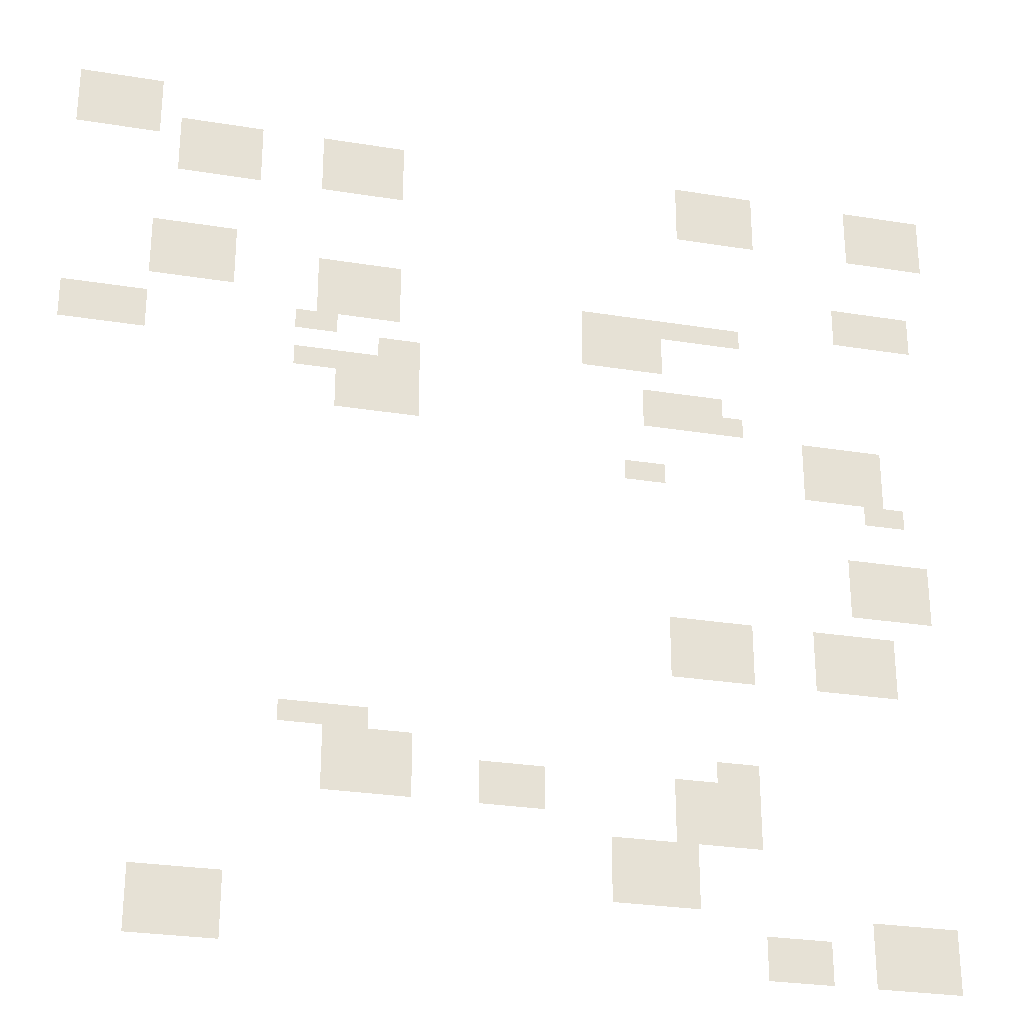
<metadata>
{"format":"obj","ext":"obj","renderer":"f3d","projection":"perspective","resolution":1024,"background":"white","views":[{"elev":-27.7,"azim":-14.0,"up":"+Y"}]}
</metadata>
<code>
v -43 -7 0
v -44 -7 0
v -44 -6 0
v -43 -6 0
v -42 -7 0
v -43 -7 0
v -43 -6 0
v -42 -6 0
v -41 -7 0
v -42 -7 0
v -42 -6 0
v -41 -6 0
v -40 -7 0
v -41 -7 0
v -41 -6 0
v -40 -6 0
v -43 -8 0
v -44 -8 0
v -44 -7 0
v -43 -7 0
v -42 -8 0
v -43 -8 0
v -43 -7 0
v -42 -7 0
v -41 -8 0
v -42 -8 0
v -42 -7 0
v -41 -7 0
v -40 -8 0
v -41 -8 0
v -41 -7 0
v -40 -7 0
v -43 -9 0
v -44 -9 0
v -44 -8 0
v -43 -8 0
v -42 -9 0
v -43 -9 0
v -43 -8 0
v -42 -8 0
v -41 -9 0
v -42 -9 0
v -42 -8 0
v -41 -8 0
v -40 -9 0
v -41 -9 0
v -41 -8 0
v -40 -8 0
v -38 -9 0
v -39 -9 0
v -39 -8 0
v -38 -8 0
v -37 -9 0
v -38 -9 0
v -38 -8 0
v -37 -8 0
v -36 -9 0
v -37 -9 0
v -37 -8 0
v -36 -8 0
v -35 -9 0
v -36 -9 0
v -36 -8 0
v -35 -8 0
v -31 -9 0
v -32 -9 0
v -32 -8 0
v -31 -8 0
v -30 -9 0
v -31 -9 0
v -31 -8 0
v -30 -8 0
v -29 -9 0
v -30 -9 0
v -30 -8 0
v -29 -8 0
v -28 -9 0
v -29 -9 0
v -29 -8 0
v -28 -8 0
v -13 -9 0
v -14 -9 0
v -14 -8 0
v -13 -8 0
v -12 -9 0
v -13 -9 0
v -13 -8 0
v -12 -8 0
v -11 -9 0
v -12 -9 0
v -12 -8 0
v -11 -8 0
v -10 -9 0
v -11 -9 0
v -11 -8 0
v -10 -8 0
v -4 -9 0
v -5 -9 0
v -5 -8 0
v -4 -8 0
v -3 -9 0
v -4 -9 0
v -4 -8 0
v -3 -8 0
v -2 -9 0
v -3 -9 0
v -3 -8 0
v -2 -8 0
v -1 -9 0
v -2 -9 0
v -2 -8 0
v -1 -8 0
v -38 -10 0
v -39 -10 0
v -39 -9 0
v -38 -9 0
v -37 -10 0
v -38 -10 0
v -38 -9 0
v -37 -9 0
v -36 -10 0
v -37 -10 0
v -37 -9 0
v -36 -9 0
v -35 -10 0
v -36 -10 0
v -36 -9 0
v -35 -9 0
v -31 -10 0
v -32 -10 0
v -32 -9 0
v -31 -9 0
v -30 -10 0
v -31 -10 0
v -31 -9 0
v -30 -9 0
v -29 -10 0
v -30 -10 0
v -30 -9 0
v -29 -9 0
v -28 -10 0
v -29 -10 0
v -29 -9 0
v -28 -9 0
v -13 -10 0
v -14 -10 0
v -14 -9 0
v -13 -9 0
v -12 -10 0
v -13 -10 0
v -13 -9 0
v -12 -9 0
v -11 -10 0
v -12 -10 0
v -12 -9 0
v -11 -9 0
v -10 -10 0
v -11 -10 0
v -11 -9 0
v -10 -9 0
v -4 -10 0
v -5 -10 0
v -5 -9 0
v -4 -9 0
v -3 -10 0
v -4 -10 0
v -4 -9 0
v -3 -9 0
v -2 -10 0
v -3 -10 0
v -3 -9 0
v -2 -9 0
v -1 -10 0
v -2 -10 0
v -2 -9 0
v -1 -9 0
v -38 -11 0
v -39 -11 0
v -39 -10 0
v -38 -10 0
v -37 -11 0
v -38 -11 0
v -38 -10 0
v -37 -10 0
v -36 -11 0
v -37 -11 0
v -37 -10 0
v -36 -10 0
v -35 -11 0
v -36 -11 0
v -36 -10 0
v -35 -10 0
v -31 -11 0
v -32 -11 0
v -32 -10 0
v -31 -10 0
v -30 -11 0
v -31 -11 0
v -31 -10 0
v -30 -10 0
v -29 -11 0
v -30 -11 0
v -30 -10 0
v -29 -10 0
v -28 -11 0
v -29 -11 0
v -29 -10 0
v -28 -10 0
v -13 -11 0
v -14 -11 0
v -14 -10 0
v -13 -10 0
v -12 -11 0
v -13 -11 0
v -13 -10 0
v -12 -10 0
v -11 -11 0
v -12 -11 0
v -12 -10 0
v -11 -10 0
v -10 -11 0
v -11 -11 0
v -11 -10 0
v -10 -10 0
v -4 -11 0
v -5 -11 0
v -5 -10 0
v -4 -10 0
v -3 -11 0
v -4 -11 0
v -4 -10 0
v -3 -10 0
v -2 -11 0
v -3 -11 0
v -3 -10 0
v -2 -10 0
v -1 -11 0
v -2 -11 0
v -2 -10 0
v -1 -10 0
v -39 -15 0
v -40 -15 0
v -40 -14 0
v -39 -14 0
v -38 -15 0
v -39 -15 0
v -39 -14 0
v -38 -14 0
v -37 -15 0
v -38 -15 0
v -38 -14 0
v -37 -14 0
v -36 -15 0
v -37 -15 0
v -37 -14 0
v -36 -14 0
v -5 -15 0
v -6 -15 0
v -6 -14 0
v -5 -14 0
v -4 -15 0
v -5 -15 0
v -5 -14 0
v -4 -14 0
v -3 -15 0
v -4 -15 0
v -4 -14 0
v -3 -14 0
v -2 -15 0
v -3 -15 0
v -3 -14 0
v -2 -14 0
v -39 -16 0
v -40 -16 0
v -40 -15 0
v -39 -15 0
v -38 -16 0
v -39 -16 0
v -39 -15 0
v -38 -15 0
v -37 -16 0
v -38 -16 0
v -38 -15 0
v -37 -15 0
v -36 -16 0
v -37 -16 0
v -37 -15 0
v -36 -15 0
v -31 -16 0
v -32 -16 0
v -32 -15 0
v -31 -15 0
v -30 -16 0
v -31 -16 0
v -31 -15 0
v -30 -15 0
v -29 -16 0
v -30 -16 0
v -30 -15 0
v -29 -15 0
v -28 -16 0
v -29 -16 0
v -29 -15 0
v -28 -15 0
v -5 -16 0
v -6 -16 0
v -6 -15 0
v -5 -15 0
v -4 -16 0
v -5 -16 0
v -5 -15 0
v -4 -15 0
v -3 -16 0
v -4 -16 0
v -4 -15 0
v -3 -15 0
v -2 -16 0
v -3 -16 0
v -3 -15 0
v -2 -15 0
v -39 -17 0
v -40 -17 0
v -40 -16 0
v -39 -16 0
v -38 -17 0
v -39 -17 0
v -39 -16 0
v -38 -16 0
v -37 -17 0
v -38 -17 0
v -38 -16 0
v -37 -16 0
v -36 -17 0
v -37 -17 0
v -37 -16 0
v -36 -16 0
v -31 -17 0
v -32 -17 0
v -32 -16 0
v -31 -16 0
v -30 -17 0
v -31 -17 0
v -31 -16 0
v -30 -16 0
v -29 -17 0
v -30 -17 0
v -30 -16 0
v -29 -16 0
v -28 -17 0
v -29 -17 0
v -29 -16 0
v -28 -16 0
v -18 -17 0
v -19 -17 0
v -19 -16 0
v -18 -16 0
v -17 -17 0
v -18 -17 0
v -18 -16 0
v -17 -16 0
v -16 -17 0
v -17 -17 0
v -17 -16 0
v -16 -16 0
v -15 -17 0
v -16 -17 0
v -16 -16 0
v -15 -16 0
v -14 -17 0
v -15 -17 0
v -15 -16 0
v -14 -16 0
v -13 -17 0
v -14 -17 0
v -14 -16 0
v -13 -16 0
v -12 -17 0
v -13 -17 0
v -13 -16 0
v -12 -16 0
v -11 -17 0
v -12 -17 0
v -12 -16 0
v -11 -16 0
v -31 -18 0
v -32 -18 0
v -32 -17 0
v -31 -17 0
v -30 -18 0
v -31 -18 0
v -31 -17 0
v -30 -17 0
v -29 -18 0
v -30 -18 0
v -30 -17 0
v -29 -17 0
v -28 -18 0
v -29 -18 0
v -29 -17 0
v -28 -17 0
v -18 -18 0
v -19 -18 0
v -19 -17 0
v -18 -17 0
v -17 -18 0
v -18 -18 0
v -18 -17 0
v -17 -17 0
v -16 -18 0
v -17 -18 0
v -17 -17 0
v -16 -17 0
v -15 -18 0
v -16 -18 0
v -16 -17 0
v -15 -17 0
v -43 -19 0
v -44 -19 0
v -44 -18 0
v -43 -18 0
v -42 -19 0
v -43 -19 0
v -43 -18 0
v -42 -18 0
v -41 -19 0
v -42 -19 0
v -42 -18 0
v -41 -18 0
v -40 -19 0
v -41 -19 0
v -41 -18 0
v -40 -18 0
v -32 -19 0
v -33 -19 0
v -33 -18 0
v -32 -18 0
v -31 -19 0
v -32 -19 0
v -32 -18 0
v -31 -18 0
v -18 -19 0
v -19 -19 0
v -19 -18 0
v -18 -18 0
v -17 -19 0
v -18 -19 0
v -18 -18 0
v -17 -18 0
v -16 -19 0
v -17 -19 0
v -17 -18 0
v -16 -18 0
v -15 -19 0
v -16 -19 0
v -16 -18 0
v -15 -18 0
v -43 -20 0
v -44 -20 0
v -44 -19 0
v -43 -19 0
v -42 -20 0
v -43 -20 0
v -43 -19 0
v -42 -19 0
v -41 -20 0
v -42 -20 0
v -42 -19 0
v -41 -19 0
v -40 -20 0
v -41 -20 0
v -41 -19 0
v -40 -19 0
v -28 -20 0
v -29 -20 0
v -29 -19 0
v -28 -19 0
v -27 -20 0
v -28 -20 0
v -28 -19 0
v -27 -19 0
v -32 -21 0
v -33 -21 0
v -33 -20 0
v -32 -20 0
v -31 -21 0
v -32 -21 0
v -32 -20 0
v -31 -20 0
v -30 -21 0
v -31 -21 0
v -31 -20 0
v -30 -20 0
v -29 -21 0
v -30 -21 0
v -30 -20 0
v -29 -20 0
v -28 -21 0
v -29 -21 0
v -29 -20 0
v -28 -20 0
v -27 -21 0
v -28 -21 0
v -28 -20 0
v -27 -20 0
v -15 -21 0
v -16 -21 0
v -16 -20 0
v -15 -20 0
v -14 -21 0
v -15 -21 0
v -15 -20 0
v -14 -20 0
v -13 -21 0
v -14 -21 0
v -14 -20 0
v -13 -20 0
v -12 -21 0
v -13 -21 0
v -13 -20 0
v -12 -20 0
v -30 -22 0
v -31 -22 0
v -31 -21 0
v -30 -21 0
v -29 -22 0
v -30 -22 0
v -30 -21 0
v -29 -21 0
v -28 -22 0
v -29 -22 0
v -29 -21 0
v -28 -21 0
v -27 -22 0
v -28 -22 0
v -28 -21 0
v -27 -21 0
v -15 -22 0
v -16 -22 0
v -16 -21 0
v -15 -21 0
v -14 -22 0
v -15 -22 0
v -15 -21 0
v -14 -21 0
v -13 -22 0
v -14 -22 0
v -14 -21 0
v -13 -21 0
v -12 -22 0
v -13 -22 0
v -13 -21 0
v -12 -21 0
v -11 -22 0
v -12 -22 0
v -12 -21 0
v -11 -21 0
v -30 -23 0
v -31 -23 0
v -31 -22 0
v -30 -22 0
v -29 -23 0
v -30 -23 0
v -30 -22 0
v -29 -22 0
v -28 -23 0
v -29 -23 0
v -29 -22 0
v -28 -22 0
v -27 -23 0
v -28 -23 0
v -28 -22 0
v -27 -22 0
v -7 -23 0
v -8 -23 0
v -8 -22 0
v -7 -22 0
v -6 -23 0
v -7 -23 0
v -7 -22 0
v -6 -22 0
v -5 -23 0
v -6 -23 0
v -6 -22 0
v -5 -22 0
v -4 -23 0
v -5 -23 0
v -5 -22 0
v -4 -22 0
v -7 -24 0
v -8 -24 0
v -8 -23 0
v -7 -23 0
v -6 -24 0
v -7 -24 0
v -7 -23 0
v -6 -23 0
v -5 -24 0
v -6 -24 0
v -6 -23 0
v -5 -23 0
v -4 -24 0
v -5 -24 0
v -5 -23 0
v -4 -23 0
v -16 -25 0
v -17 -25 0
v -17 -24 0
v -16 -24 0
v -15 -25 0
v -16 -25 0
v -16 -24 0
v -15 -24 0
v -7 -25 0
v -8 -25 0
v -8 -24 0
v -7 -24 0
v -6 -25 0
v -7 -25 0
v -7 -24 0
v -6 -24 0
v -5 -25 0
v -6 -25 0
v -6 -24 0
v -5 -24 0
v -4 -25 0
v -5 -25 0
v -5 -24 0
v -4 -24 0
v -4 -26 0
v -5 -26 0
v -5 -25 0
v -4 -25 0
v -3 -26 0
v -4 -26 0
v -4 -25 0
v -3 -25 0
v -5 -29 0
v -6 -29 0
v -6 -28 0
v -5 -28 0
v -4 -29 0
v -5 -29 0
v -5 -28 0
v -4 -28 0
v -3 -29 0
v -4 -29 0
v -4 -28 0
v -3 -28 0
v -2 -29 0
v -3 -29 0
v -3 -28 0
v -2 -28 0
v -5 -30 0
v -6 -30 0
v -6 -29 0
v -5 -29 0
v -4 -30 0
v -5 -30 0
v -5 -29 0
v -4 -29 0
v -3 -30 0
v -4 -30 0
v -4 -29 0
v -3 -29 0
v -2 -30 0
v -3 -30 0
v -3 -29 0
v -2 -29 0
v -5 -31 0
v -6 -31 0
v -6 -30 0
v -5 -30 0
v -4 -31 0
v -5 -31 0
v -5 -30 0
v -4 -30 0
v -3 -31 0
v -4 -31 0
v -4 -30 0
v -3 -30 0
v -2 -31 0
v -3 -31 0
v -3 -30 0
v -2 -30 0
v -14 -33 0
v -15 -33 0
v -15 -32 0
v -14 -32 0
v -13 -33 0
v -14 -33 0
v -14 -32 0
v -13 -32 0
v -12 -33 0
v -13 -33 0
v -13 -32 0
v -12 -32 0
v -11 -33 0
v -12 -33 0
v -12 -32 0
v -11 -32 0
v -7 -33 0
v -8 -33 0
v -8 -32 0
v -7 -32 0
v -6 -33 0
v -7 -33 0
v -7 -32 0
v -6 -32 0
v -5 -33 0
v -6 -33 0
v -6 -32 0
v -5 -32 0
v -4 -33 0
v -5 -33 0
v -5 -32 0
v -4 -32 0
v -14 -34 0
v -15 -34 0
v -15 -33 0
v -14 -33 0
v -13 -34 0
v -14 -34 0
v -14 -33 0
v -13 -33 0
v -12 -34 0
v -13 -34 0
v -13 -33 0
v -12 -33 0
v -11 -34 0
v -12 -34 0
v -12 -33 0
v -11 -33 0
v -7 -34 0
v -8 -34 0
v -8 -33 0
v -7 -33 0
v -6 -34 0
v -7 -34 0
v -7 -33 0
v -6 -33 0
v -5 -34 0
v -6 -34 0
v -6 -33 0
v -5 -33 0
v -4 -34 0
v -5 -34 0
v -5 -33 0
v -4 -33 0
v -14 -35 0
v -15 -35 0
v -15 -34 0
v -14 -34 0
v -13 -35 0
v -14 -35 0
v -14 -34 0
v -13 -34 0
v -12 -35 0
v -13 -35 0
v -13 -34 0
v -12 -34 0
v -11 -35 0
v -12 -35 0
v -12 -34 0
v -11 -34 0
v -7 -35 0
v -8 -35 0
v -8 -34 0
v -7 -34 0
v -6 -35 0
v -7 -35 0
v -7 -34 0
v -6 -34 0
v -5 -35 0
v -6 -35 0
v -6 -34 0
v -5 -34 0
v -4 -35 0
v -5 -35 0
v -5 -34 0
v -4 -34 0
v -32 -39 0
v -33 -39 0
v -33 -38 0
v -32 -38 0
v -31 -39 0
v -32 -39 0
v -32 -38 0
v -31 -38 0
v -30 -39 0
v -31 -39 0
v -31 -38 0
v -30 -38 0
v -29 -39 0
v -30 -39 0
v -30 -38 0
v -29 -38 0
v -30 -40 0
v -31 -40 0
v -31 -39 0
v -30 -39 0
v -29 -40 0
v -30 -40 0
v -30 -39 0
v -29 -39 0
v -28 -40 0
v -29 -40 0
v -29 -39 0
v -28 -39 0
v -27 -40 0
v -28 -40 0
v -28 -39 0
v -27 -39 0
v -12 -40 0
v -13 -40 0
v -13 -39 0
v -12 -39 0
v -11 -40 0
v -12 -40 0
v -12 -39 0
v -11 -39 0
v -30 -41 0
v -31 -41 0
v -31 -40 0
v -30 -40 0
v -29 -41 0
v -30 -41 0
v -30 -40 0
v -29 -40 0
v -28 -41 0
v -29 -41 0
v -29 -40 0
v -28 -40 0
v -27 -41 0
v -28 -41 0
v -28 -40 0
v -27 -40 0
v -23 -41 0
v -24 -41 0
v -24 -40 0
v -23 -40 0
v -22 -41 0
v -23 -41 0
v -23 -40 0
v -22 -40 0
v -21 -41 0
v -22 -41 0
v -22 -40 0
v -21 -40 0
v -14 -41 0
v -15 -41 0
v -15 -40 0
v -14 -40 0
v -13 -41 0
v -14 -41 0
v -14 -40 0
v -13 -40 0
v -12 -41 0
v -13 -41 0
v -13 -40 0
v -12 -40 0
v -11 -41 0
v -12 -41 0
v -12 -40 0
v -11 -40 0
v -30 -42 0
v -31 -42 0
v -31 -41 0
v -30 -41 0
v -29 -42 0
v -30 -42 0
v -30 -41 0
v -29 -41 0
v -28 -42 0
v -29 -42 0
v -29 -41 0
v -28 -41 0
v -27 -42 0
v -28 -42 0
v -28 -41 0
v -27 -41 0
v -23 -42 0
v -24 -42 0
v -24 -41 0
v -23 -41 0
v -22 -42 0
v -23 -42 0
v -23 -41 0
v -22 -41 0
v -21 -42 0
v -22 -42 0
v -22 -41 0
v -21 -41 0
v -14 -42 0
v -15 -42 0
v -15 -41 0
v -14 -41 0
v -13 -42 0
v -14 -42 0
v -14 -41 0
v -13 -41 0
v -12 -42 0
v -13 -42 0
v -13 -41 0
v -12 -41 0
v -11 -42 0
v -12 -42 0
v -12 -41 0
v -11 -41 0
v -14 -43 0
v -15 -43 0
v -15 -42 0
v -14 -42 0
v -13 -43 0
v -14 -43 0
v -14 -42 0
v -13 -42 0
v -12 -43 0
v -13 -43 0
v -13 -42 0
v -12 -42 0
v -11 -43 0
v -12 -43 0
v -12 -42 0
v -11 -42 0
v -17 -44 0
v -18 -44 0
v -18 -43 0
v -17 -43 0
v -16 -44 0
v -17 -44 0
v -17 -43 0
v -16 -43 0
v -15 -44 0
v -16 -44 0
v -16 -43 0
v -15 -43 0
v -14 -44 0
v -15 -44 0
v -15 -43 0
v -14 -43 0
v -17 -45 0
v -18 -45 0
v -18 -44 0
v -17 -44 0
v -16 -45 0
v -17 -45 0
v -17 -44 0
v -16 -44 0
v -15 -45 0
v -16 -45 0
v -16 -44 0
v -15 -44 0
v -14 -45 0
v -15 -45 0
v -15 -44 0
v -14 -44 0
v -17 -46 0
v -18 -46 0
v -18 -45 0
v -17 -45 0
v -16 -46 0
v -17 -46 0
v -17 -45 0
v -16 -45 0
v -15 -46 0
v -16 -46 0
v -16 -45 0
v -15 -45 0
v -14 -46 0
v -15 -46 0
v -15 -45 0
v -14 -45 0
v -38 -47 0
v -39 -47 0
v -39 -46 0
v -38 -46 0
v -37 -47 0
v -38 -47 0
v -38 -46 0
v -37 -46 0
v -36 -47 0
v -37 -47 0
v -37 -46 0
v -36 -46 0
v -35 -47 0
v -36 -47 0
v -36 -46 0
v -35 -46 0
v -5 -47 0
v -6 -47 0
v -6 -46 0
v -5 -46 0
v -4 -47 0
v -5 -47 0
v -5 -46 0
v -4 -46 0
v -3 -47 0
v -4 -47 0
v -4 -46 0
v -3 -46 0
v -2 -47 0
v -3 -47 0
v -3 -46 0
v -2 -46 0
v -38 -48 0
v -39 -48 0
v -39 -47 0
v -38 -47 0
v -37 -48 0
v -38 -48 0
v -38 -47 0
v -37 -47 0
v -36 -48 0
v -37 -48 0
v -37 -47 0
v -36 -47 0
v -35 -48 0
v -36 -48 0
v -36 -47 0
v -35 -47 0
v -10 -48 0
v -11 -48 0
v -11 -47 0
v -10 -47 0
v -9 -48 0
v -10 -48 0
v -10 -47 0
v -9 -47 0
v -8 -48 0
v -9 -48 0
v -9 -47 0
v -8 -47 0
v -5 -48 0
v -6 -48 0
v -6 -47 0
v -5 -47 0
v -4 -48 0
v -5 -48 0
v -5 -47 0
v -4 -47 0
v -3 -48 0
v -4 -48 0
v -4 -47 0
v -3 -47 0
v -2 -48 0
v -3 -48 0
v -3 -47 0
v -2 -47 0
v -38 -49 0
v -39 -49 0
v -39 -48 0
v -38 -48 0
v -37 -49 0
v -38 -49 0
v -38 -48 0
v -37 -48 0
v -36 -49 0
v -37 -49 0
v -37 -48 0
v -36 -48 0
v -35 -49 0
v -36 -49 0
v -36 -48 0
v -35 -48 0
v -10 -49 0
v -11 -49 0
v -11 -48 0
v -10 -48 0
v -9 -49 0
v -10 -49 0
v -10 -48 0
v -9 -48 0
v -8 -49 0
v -9 -49 0
v -9 -48 0
v -8 -48 0
v -5 -49 0
v -6 -49 0
v -6 -48 0
v -5 -48 0
v -4 -49 0
v -5 -49 0
v -5 -48 0
v -4 -48 0
v -3 -49 0
v -4 -49 0
v -4 -48 0
v -3 -48 0
v -2 -49 0
v -3 -49 0
v -3 -48 0
v -2 -48 0
g CityHall_mesh_0006
f 1 2 3 4
f 5 6 7 8
f 9 10 11 12
f 13 14 15 16
f 17 18 19 20
f 21 22 23 24
f 25 26 27 28
f 29 30 31 32
f 33 34 35 36
f 37 38 39 40
f 41 42 43 44
f 45 46 47 48
f 49 50 51 52
f 53 54 55 56
f 57 58 59 60
f 61 62 63 64
f 65 66 67 68
f 69 70 71 72
f 73 74 75 76
f 77 78 79 80
f 81 82 83 84
f 85 86 87 88
f 89 90 91 92
f 93 94 95 96
f 97 98 99 100
f 101 102 103 104
f 105 106 107 108
f 109 110 111 112
f 113 114 115 116
f 117 118 119 120
f 121 122 123 124
f 125 126 127 128
f 129 130 131 132
f 133 134 135 136
f 137 138 139 140
f 141 142 143 144
f 145 146 147 148
f 149 150 151 152
f 153 154 155 156
f 157 158 159 160
f 161 162 163 164
f 165 166 167 168
f 169 170 171 172
f 173 174 175 176
f 177 178 179 180
f 181 182 183 184
f 185 186 187 188
f 189 190 191 192
f 193 194 195 196
f 197 198 199 200
f 201 202 203 204
f 205 206 207 208
f 209 210 211 212
f 213 214 215 216
f 217 218 219 220
f 221 222 223 224
f 225 226 227 228
f 229 230 231 232
f 233 234 235 236
f 237 238 239 240
f 241 242 243 244
f 245 246 247 248
f 249 250 251 252
f 253 254 255 256
f 257 258 259 260
f 261 262 263 264
f 265 266 267 268
f 269 270 271 272
f 273 274 275 276
f 277 278 279 280
f 281 282 283 284
f 285 286 287 288
f 289 290 291 292
f 293 294 295 296
f 297 298 299 300
f 301 302 303 304
f 305 306 307 308
f 309 310 311 312
f 313 314 315 316
f 317 318 319 320
f 321 322 323 324
f 325 326 327 328
f 329 330 331 332
f 333 334 335 336
f 337 338 339 340
f 341 342 343 344
f 345 346 347 348
f 349 350 351 352
f 353 354 355 356
f 357 358 359 360
f 361 362 363 364
f 365 366 367 368
f 369 370 371 372
f 373 374 375 376
f 377 378 379 380
f 381 382 383 384
f 385 386 387 388
f 389 390 391 392
f 393 394 395 396
f 397 398 399 400
f 401 402 403 404
f 405 406 407 408
f 409 410 411 412
f 413 414 415 416
f 417 418 419 420
f 421 422 423 424
f 425 426 427 428
f 429 430 431 432
f 433 434 435 436
f 437 438 439 440
f 441 442 443 444
f 445 446 447 448
f 449 450 451 452
f 453 454 455 456
f 457 458 459 460
f 461 462 463 464
f 465 466 467 468
f 469 470 471 472
f 473 474 475 476
f 477 478 479 480
f 481 482 483 484
f 485 486 487 488
f 489 490 491 492
f 493 494 495 496
f 497 498 499 500
f 501 502 503 504
f 505 506 507 508
f 509 510 511 512
f 513 514 515 516
f 517 518 519 520
f 521 522 523 524
f 525 526 527 528
f 529 530 531 532
f 533 534 535 536
f 537 538 539 540
f 541 542 543 544
f 545 546 547 548
f 549 550 551 552
f 553 554 555 556
f 557 558 559 560
f 561 562 563 564
f 565 566 567 568
f 569 570 571 572
f 573 574 575 576
f 577 578 579 580
f 581 582 583 584
f 585 586 587 588
f 589 590 591 592
f 593 594 595 596
f 597 598 599 600
f 601 602 603 604
f 605 606 607 608
f 609 610 611 612
f 613 614 615 616
f 617 618 619 620
f 621 622 623 624
f 625 626 627 628
f 629 630 631 632
f 633 634 635 636
f 637 638 639 640
f 641 642 643 644
f 645 646 647 648
f 649 650 651 652
f 653 654 655 656
f 657 658 659 660
f 661 662 663 664
f 665 666 667 668
f 669 670 671 672
f 673 674 675 676
f 677 678 679 680
f 681 682 683 684
f 685 686 687 688
f 689 690 691 692
f 693 694 695 696
f 697 698 699 700
f 701 702 703 704
f 705 706 707 708
f 709 710 711 712
f 713 714 715 716
f 717 718 719 720
f 721 722 723 724
f 725 726 727 728
f 729 730 731 732
f 733 734 735 736
f 737 738 739 740
f 741 742 743 744
f 745 746 747 748
f 749 750 751 752
f 753 754 755 756
f 757 758 759 760
f 761 762 763 764
f 765 766 767 768
f 769 770 771 772
f 773 774 775 776
f 777 778 779 780
f 781 782 783 784
f 785 786 787 788
f 789 790 791 792
f 793 794 795 796
f 797 798 799 800
f 801 802 803 804
f 805 806 807 808
f 809 810 811 812
f 813 814 815 816
f 817 818 819 820
f 821 822 823 824
f 825 826 827 828
f 829 830 831 832
f 833 834 835 836
f 837 838 839 840
f 841 842 843 844
f 845 846 847 848
f 849 850 851 852
f 853 854 855 856
f 857 858 859 860
f 861 862 863 864
f 865 866 867 868
f 869 870 871 872
f 873 874 875 876
f 877 878 879 880
f 881 882 883 884
f 885 886 887 888
f 889 890 891 892
f 893 894 895 896
f 897 898 899 900
f 901 902 903 904
f 905 906 907 908
f 909 910 911 912
f 913 914 915 916
f 917 918 919 920
f 921 922 923 924
f 925 926 927 928
f 929 930 931 932
f 933 934 935 936
f 937 938 939 940
f 941 942 943 944
f 945 946 947 948
f 949 950 951 952
f 953 954 955 956
f 957 958 959 960
f 961 962 963 964
f 965 966 967 968
f 969 970 971 972
f 973 974 975 976
f 977 978 979 980
f 981 982 983 984
f 985 986 987 988
f 989 990 991 992
f 993 994 995 996
f 997 998 999 1000
f 1001 1002 1003 1004
f 1005 1006 1007 1008
f 1009 1010 1011 1012
f 1013 1014 1015 1016
f 1017 1018 1019 1020
f 1021 1022 1023 1024
f 1025 1026 1027 1028
f 1029 1030 1031 1032
f 1033 1034 1035 1036
f 1037 1038 1039 1040
f 1041 1042 1043 1044
f 1045 1046 1047 1048
f 1049 1050 1051 1052
f 1053 1054 1055 1056
f 1057 1058 1059 1060
f 1061 1062 1063 1064
f 1065 1066 1067 1068
f 1069 1070 1071 1072
f 1073 1074 1075 1076
f 1077 1078 1079 1080
f 1081 1082 1083 1084
f 1085 1086 1087 1088
f 1089 1090 1091 1092

</code>
